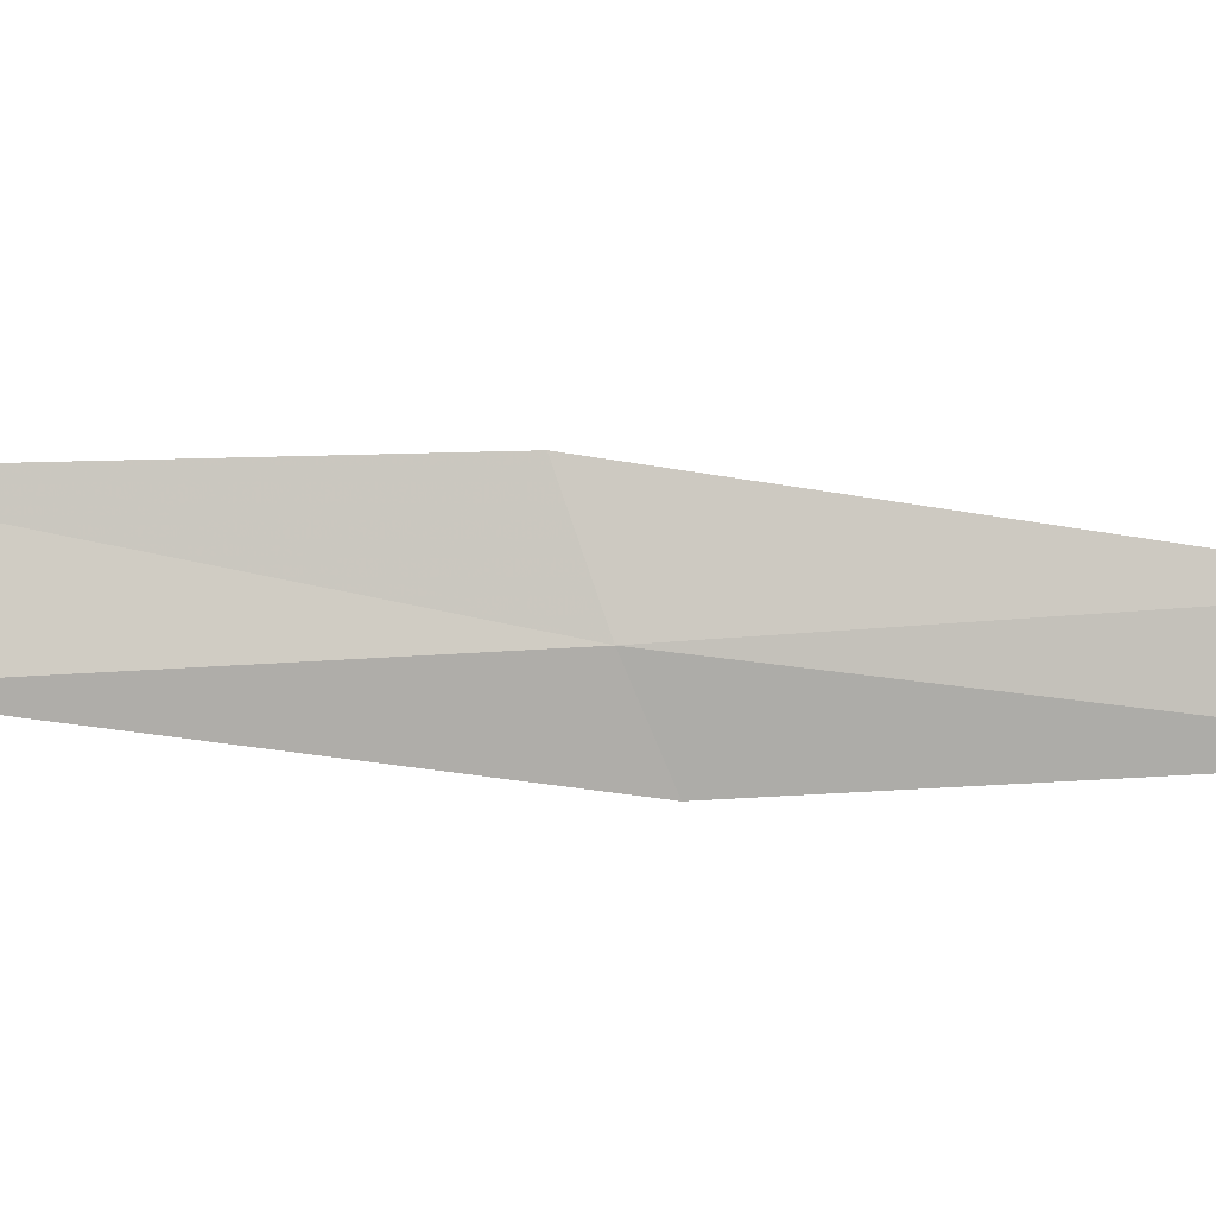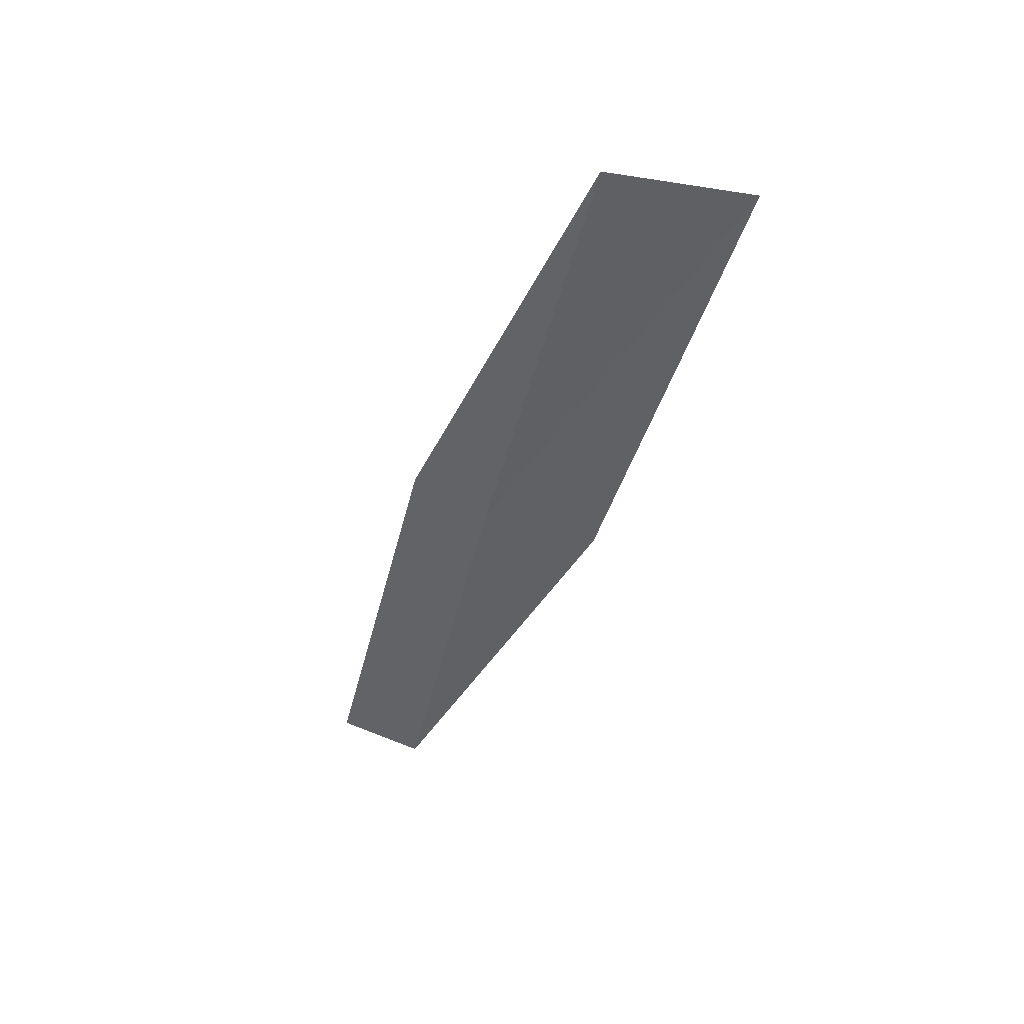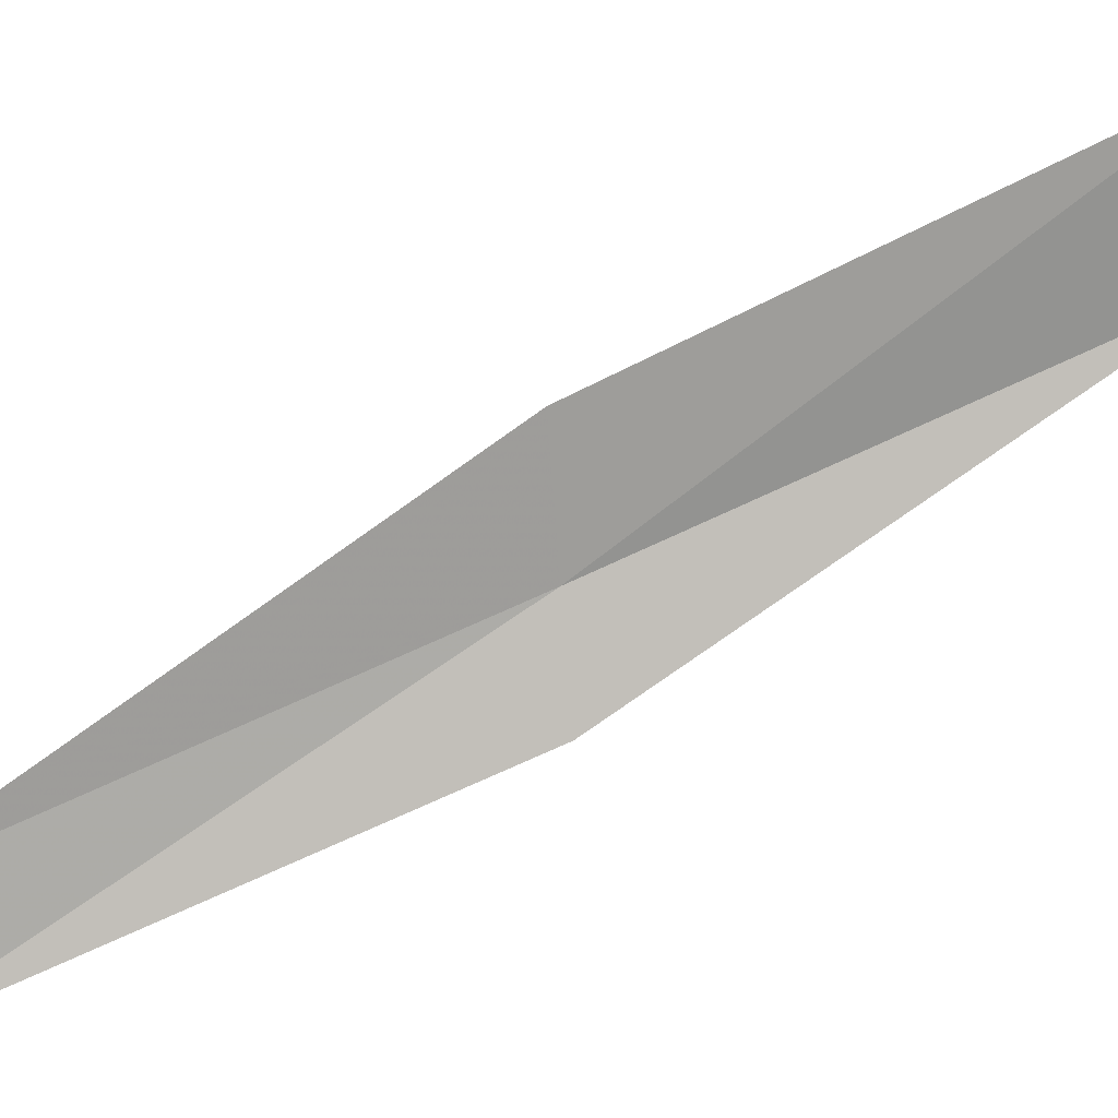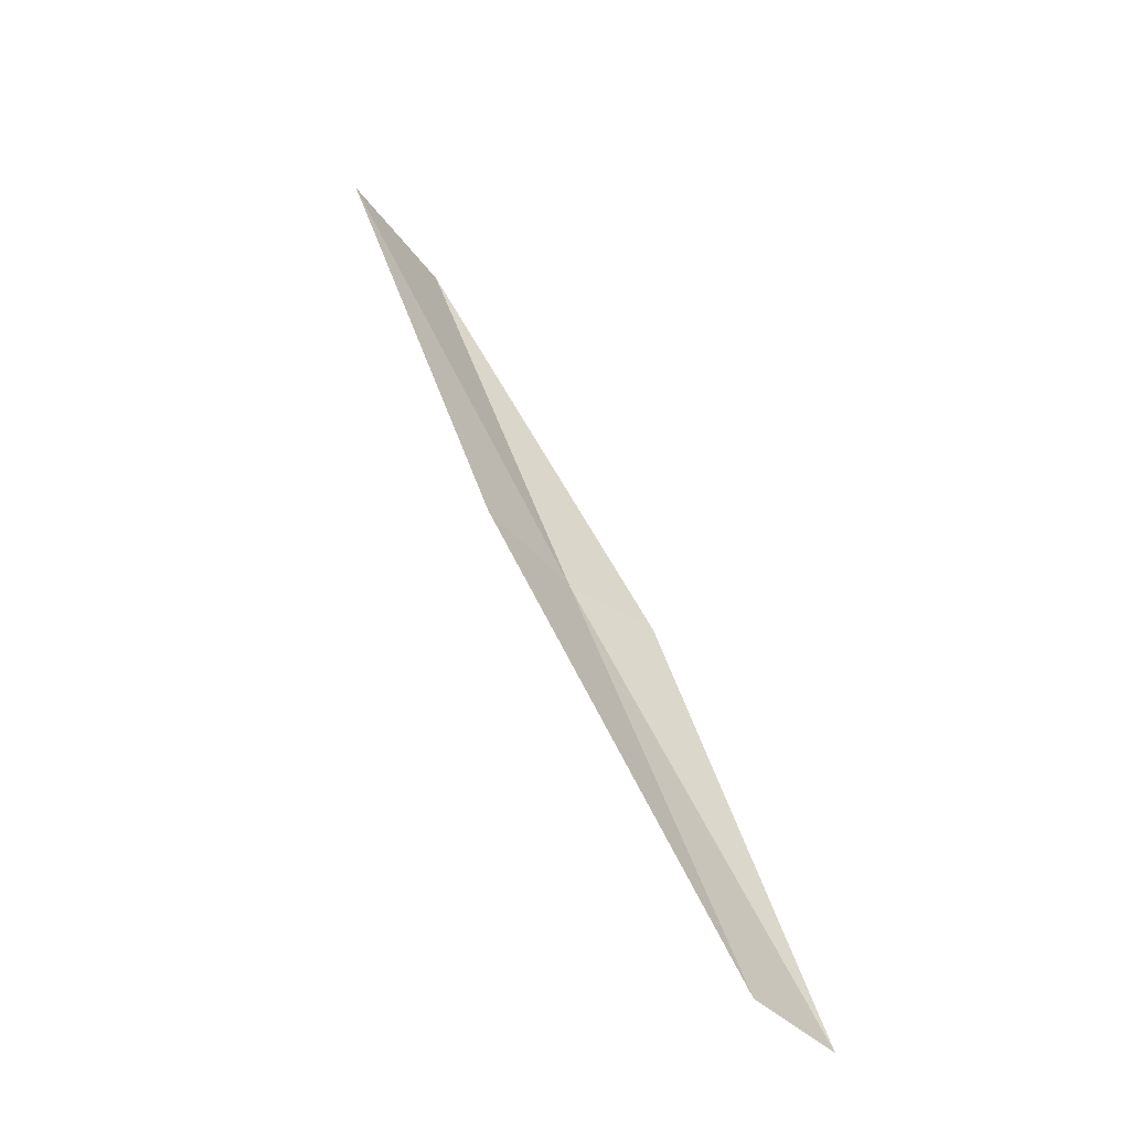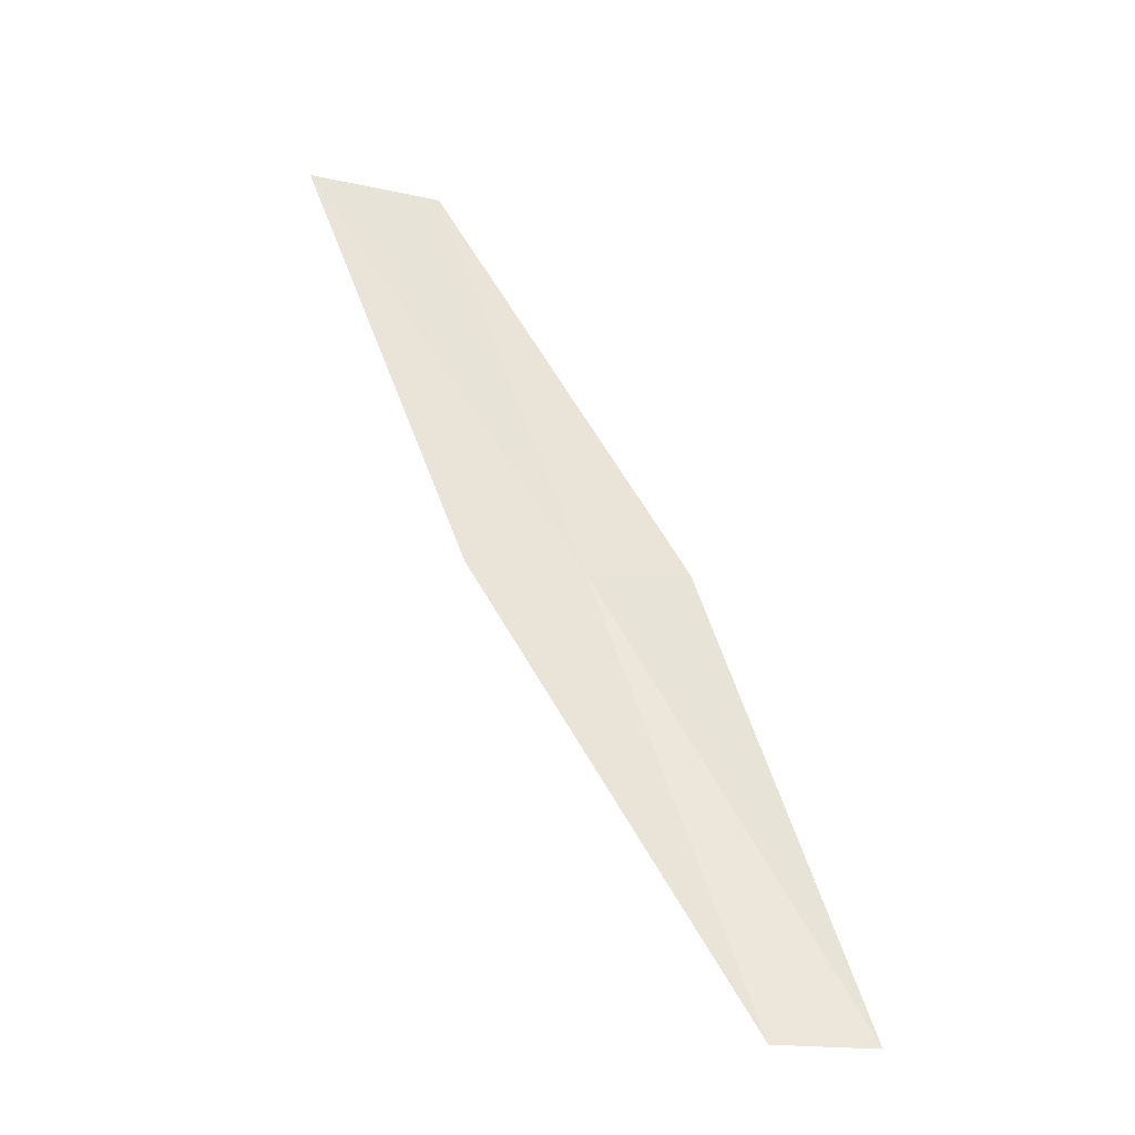
<metadata>
{"format":"obj","ext":"obj","renderer":"f3d","projection":"perspective","resolution":1024,"background":"white","views":[{"elev":-55.7,"azim":115.1,"up":"+Y"},{"elev":37.0,"azim":61.8,"up":"+Z"},{"elev":70.8,"azim":-95.3,"up":"+Y"},{"elev":-50.9,"azim":169.3,"up":"+Z"},{"elev":-26.0,"azim":-155.4,"up":"+Z"}]}
</metadata>
<code>
v 16 -20.92 4.359
v 15.15 -21.29 4.359
v 17.48 -20.61 8.717
v 18.44 -19.7 8.717
v 16.87 -20.2 4.359
v 13.75 -21.66 0
v 14.53 -21.14 0
f 1 3 2
f 1 5 4
f 1 4 3
f 1 6 7
f 1 2 6
f 1 7 5

</code>
